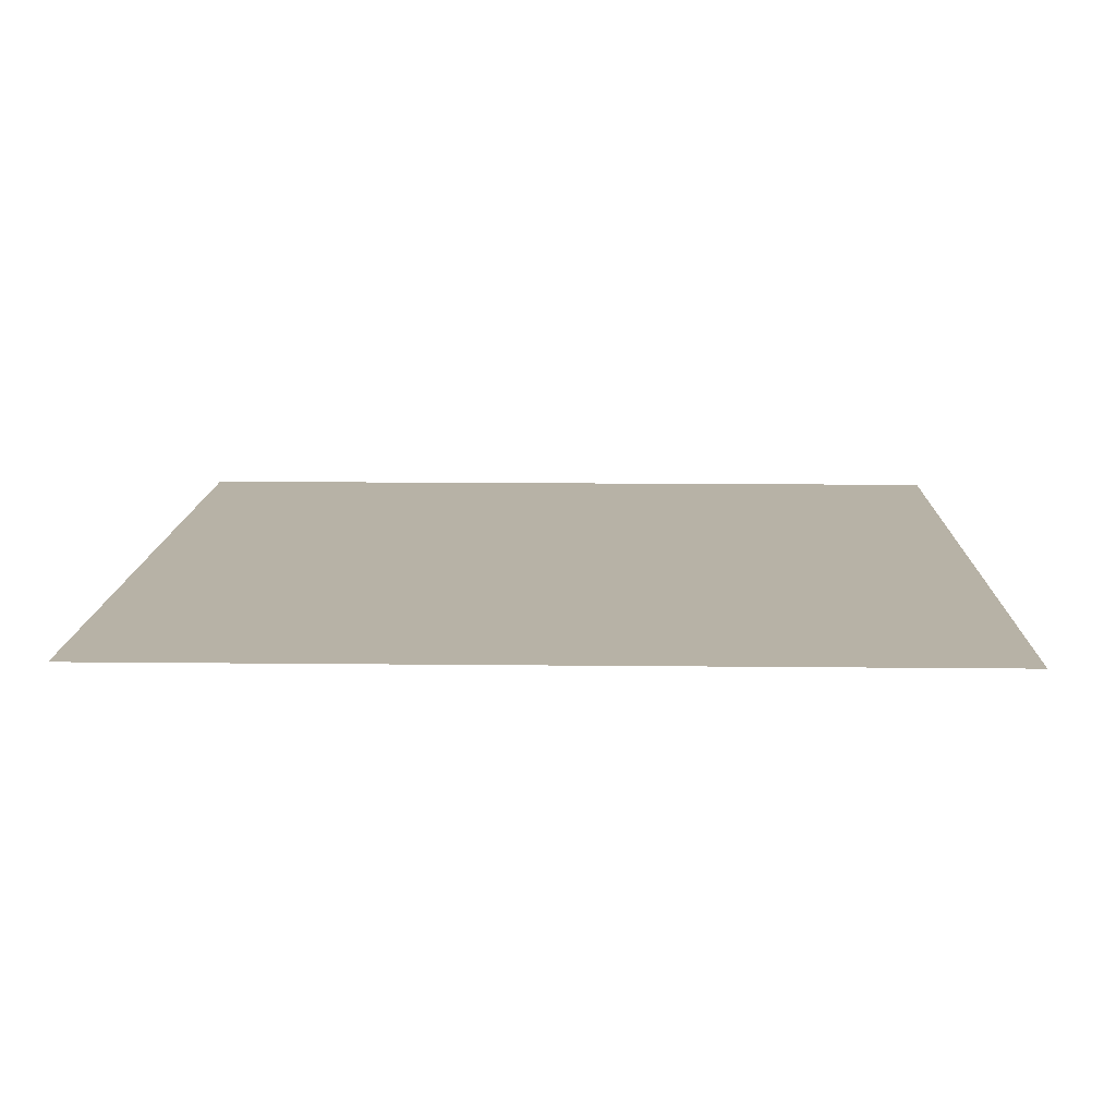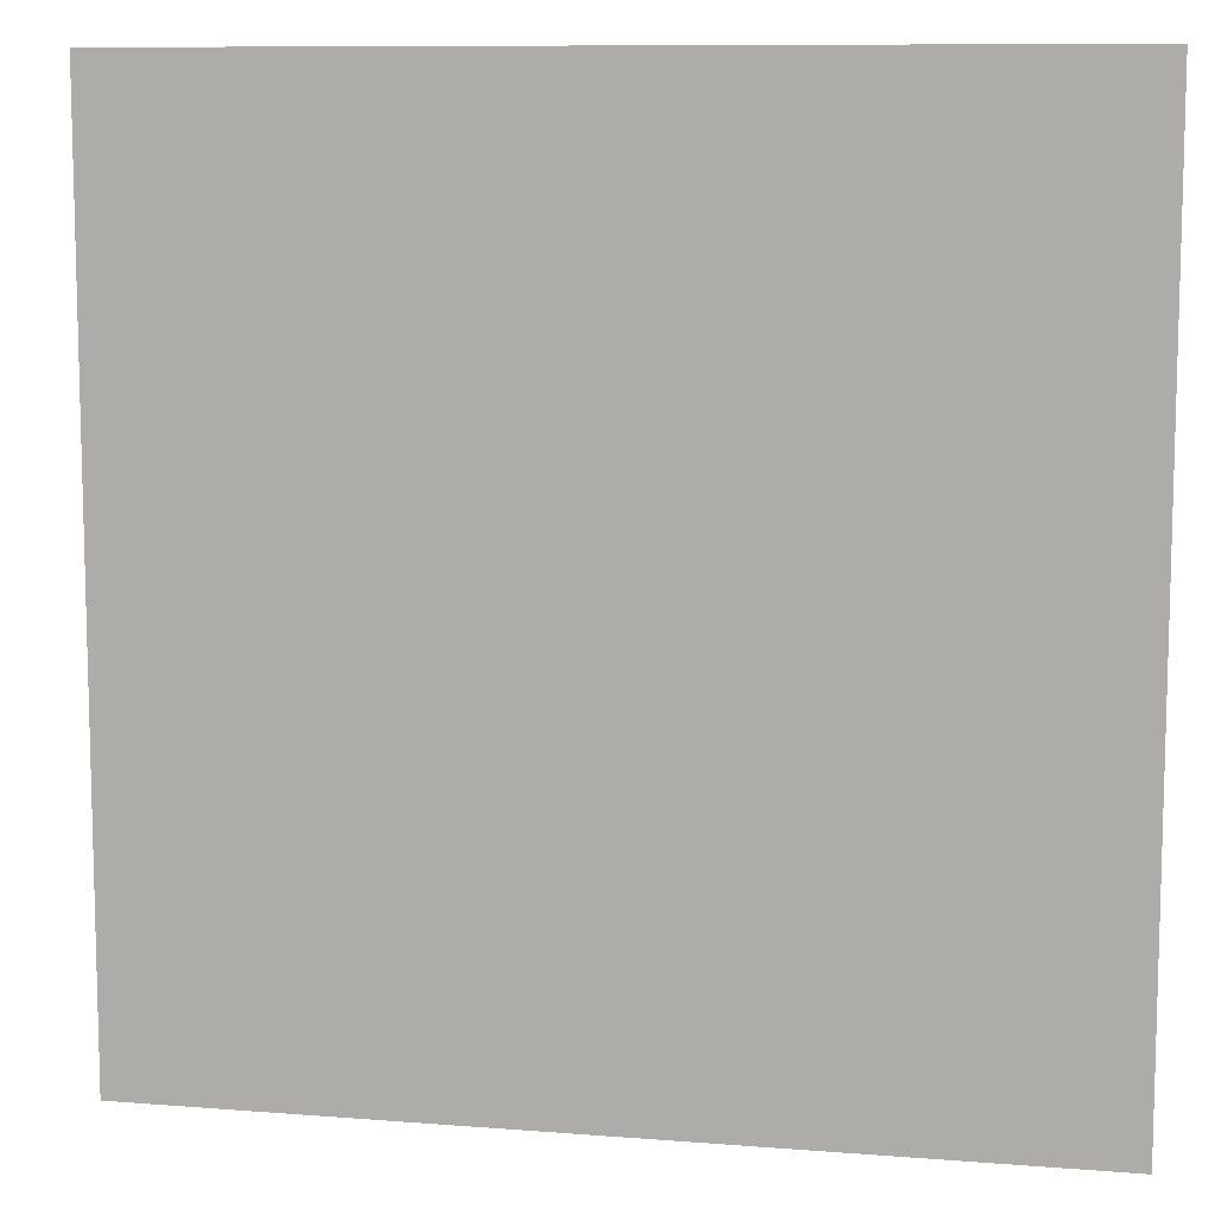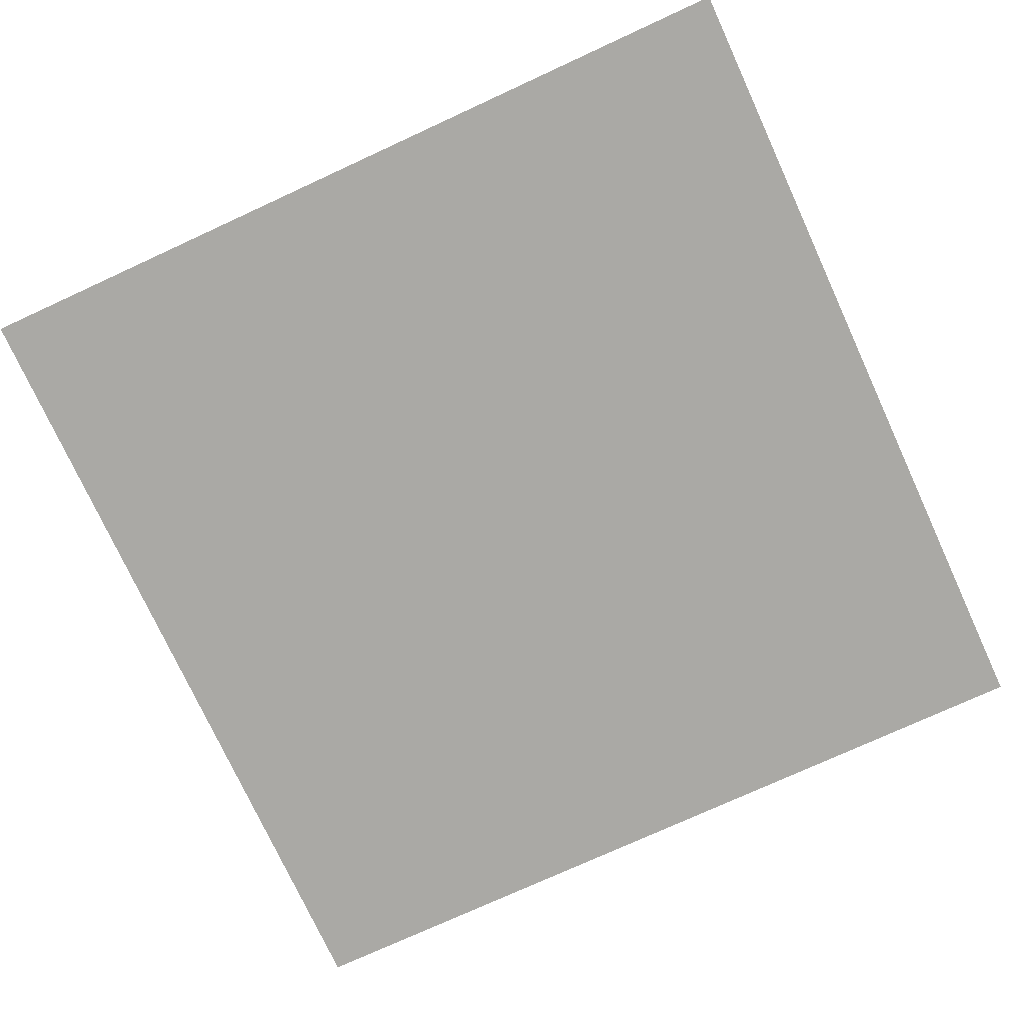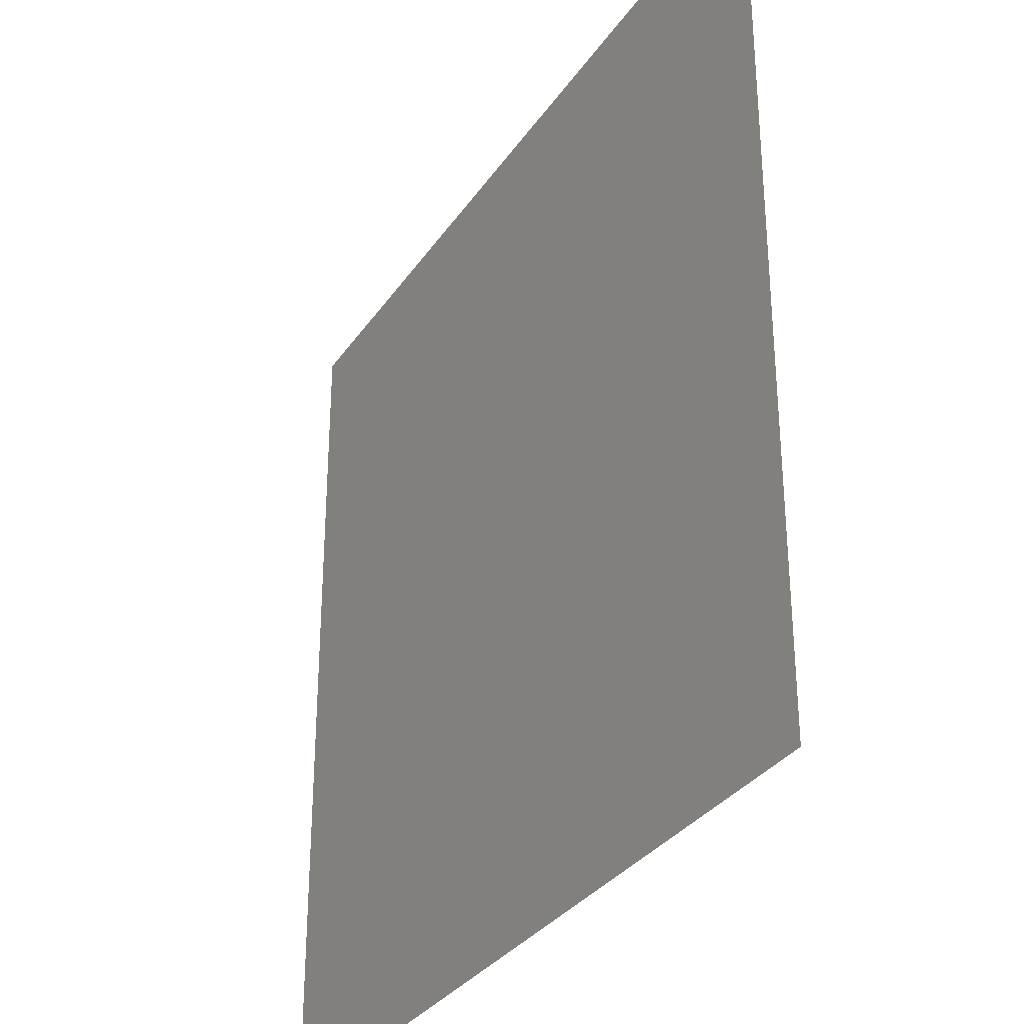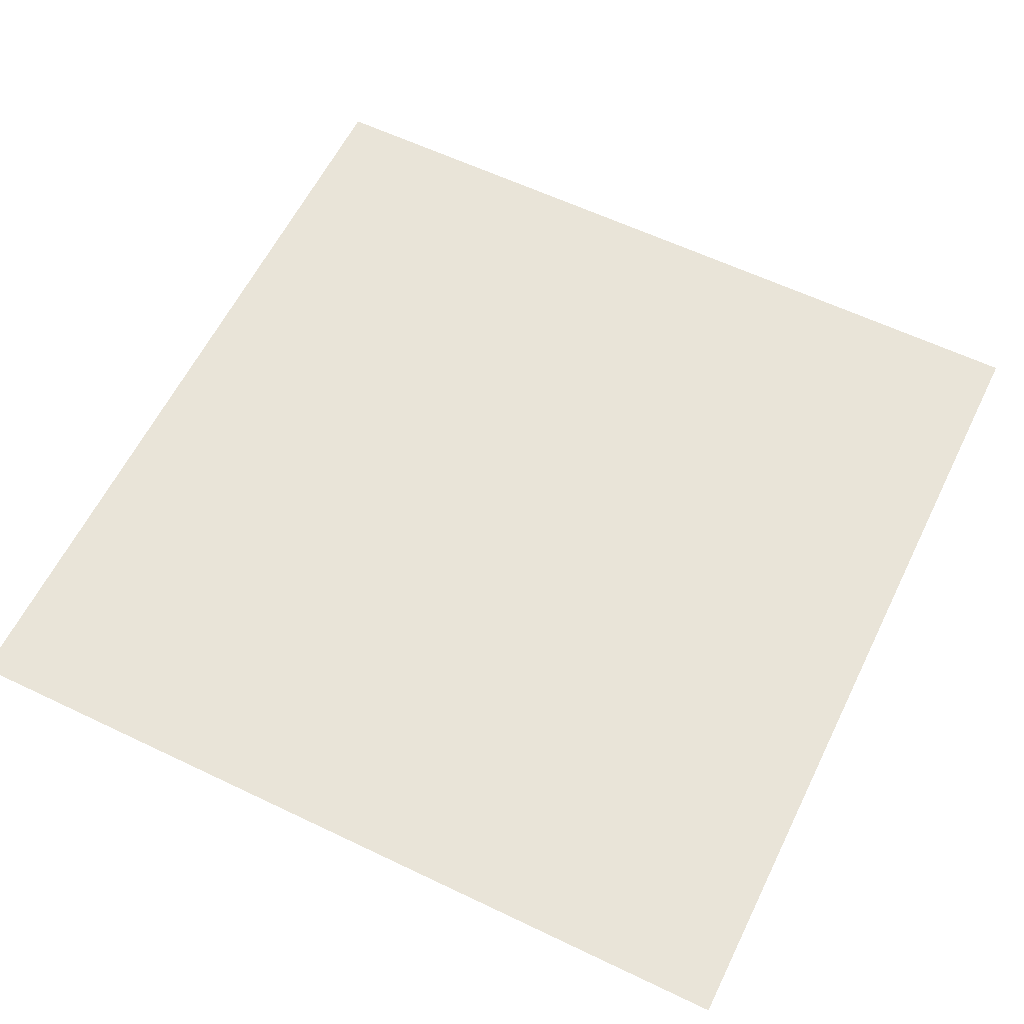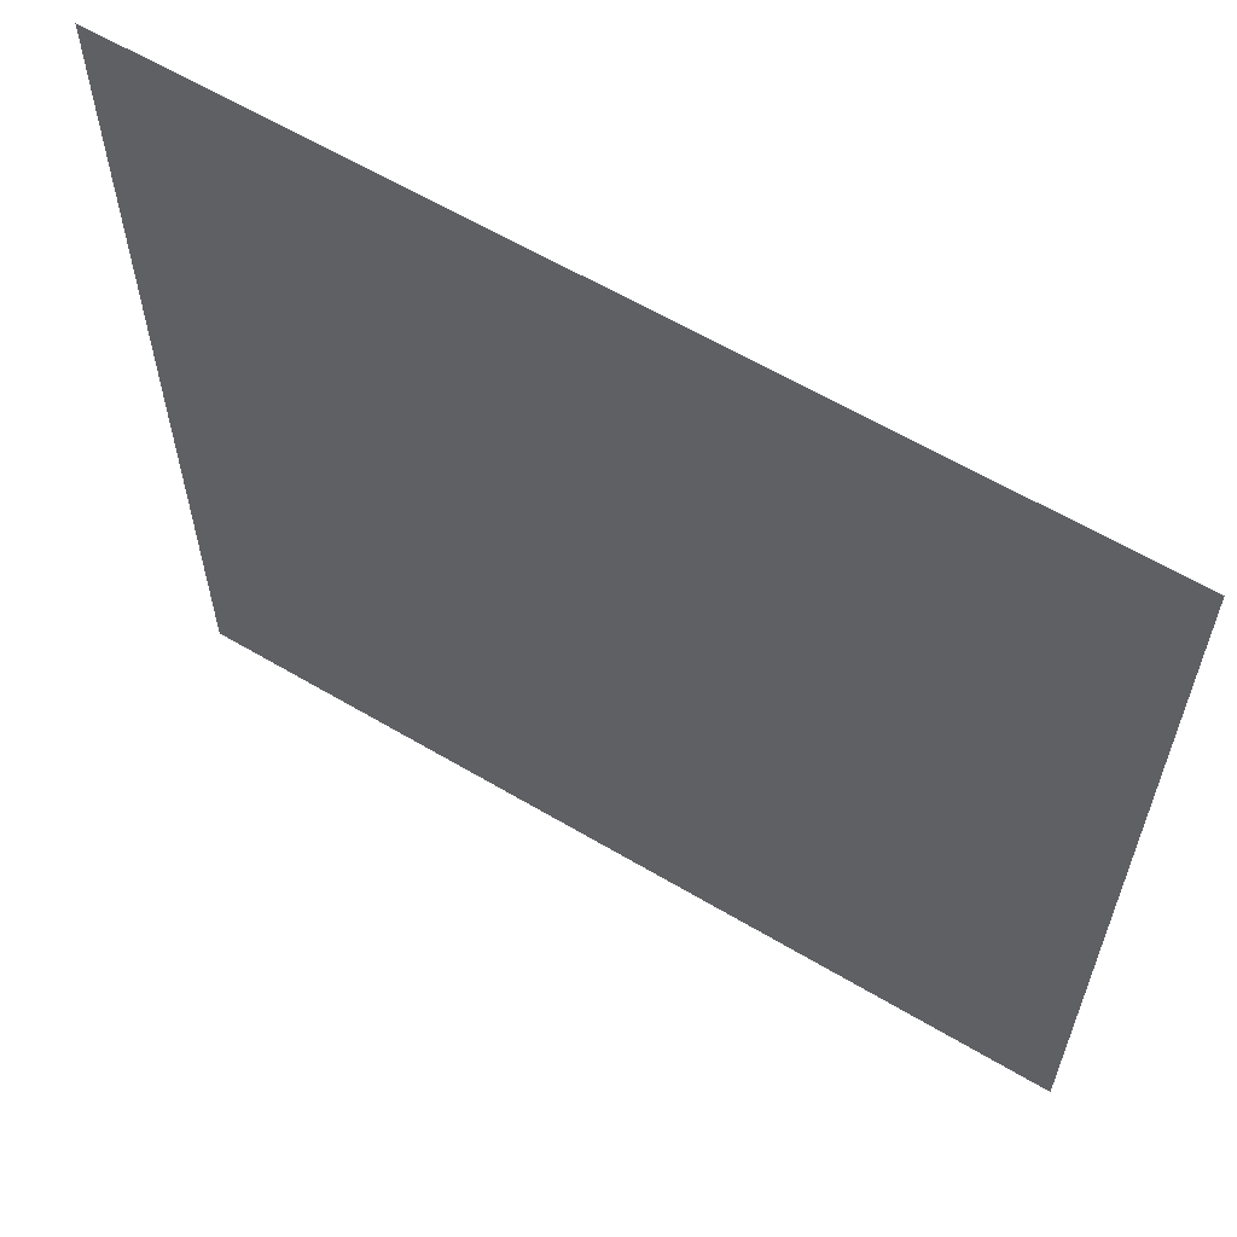
<metadata>
{"format":"obj","ext":"obj","renderer":"f3d","projection":"perspective","resolution":1024,"background":"white","views":[{"elev":12.4,"azim":1.5,"up":"+Z"},{"elev":9.6,"azim":-168.3,"up":"+Y"},{"elev":-75.3,"azim":-65.3,"up":"+Z"},{"elev":-31.8,"azim":-118.4,"up":"+Y"},{"elev":60.3,"azim":116.1,"up":"+Z"},{"elev":61.0,"azim":31.2,"up":"+Y"}]}
</metadata>
<code>
v -3 -15 0
v -4 -15 0
v -4 -14 0
v -3 -14 0
g Map_Master_mesh_0139
f 1 2 3 4

</code>
